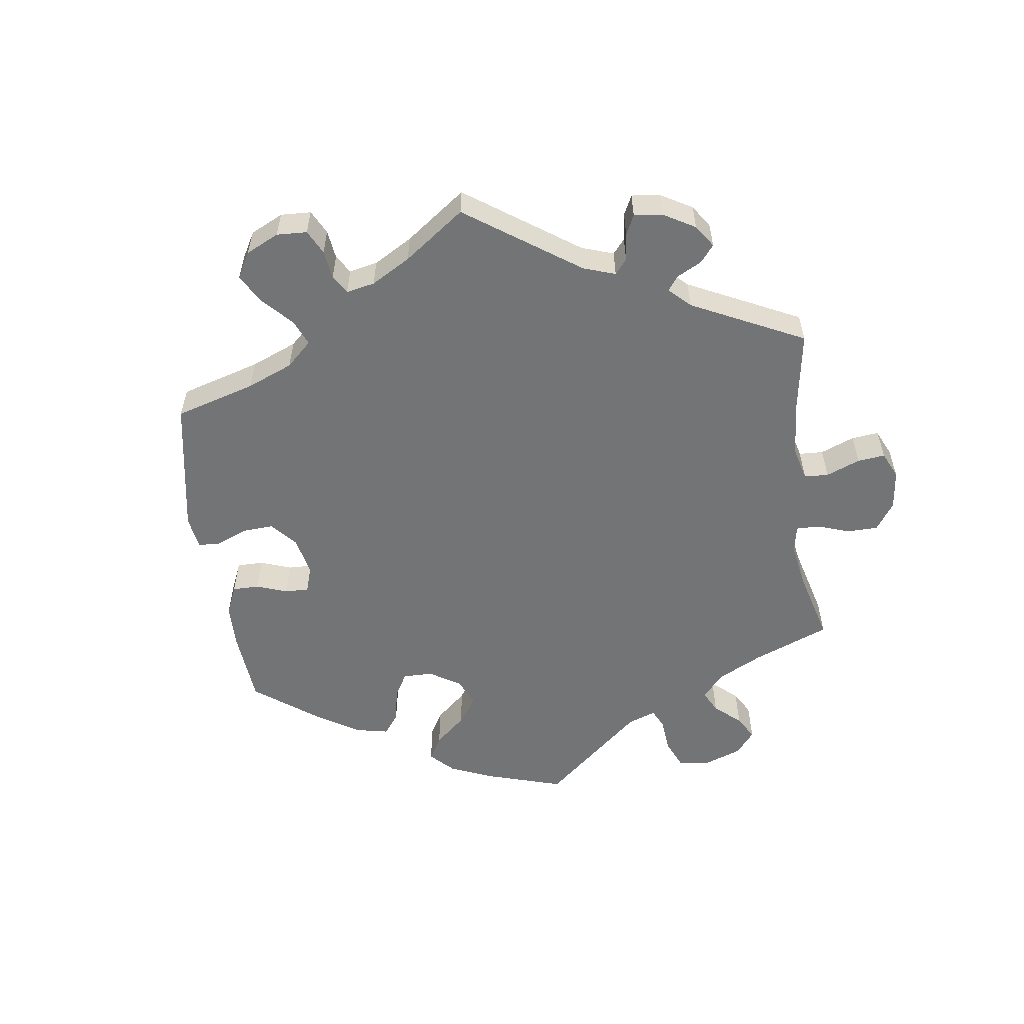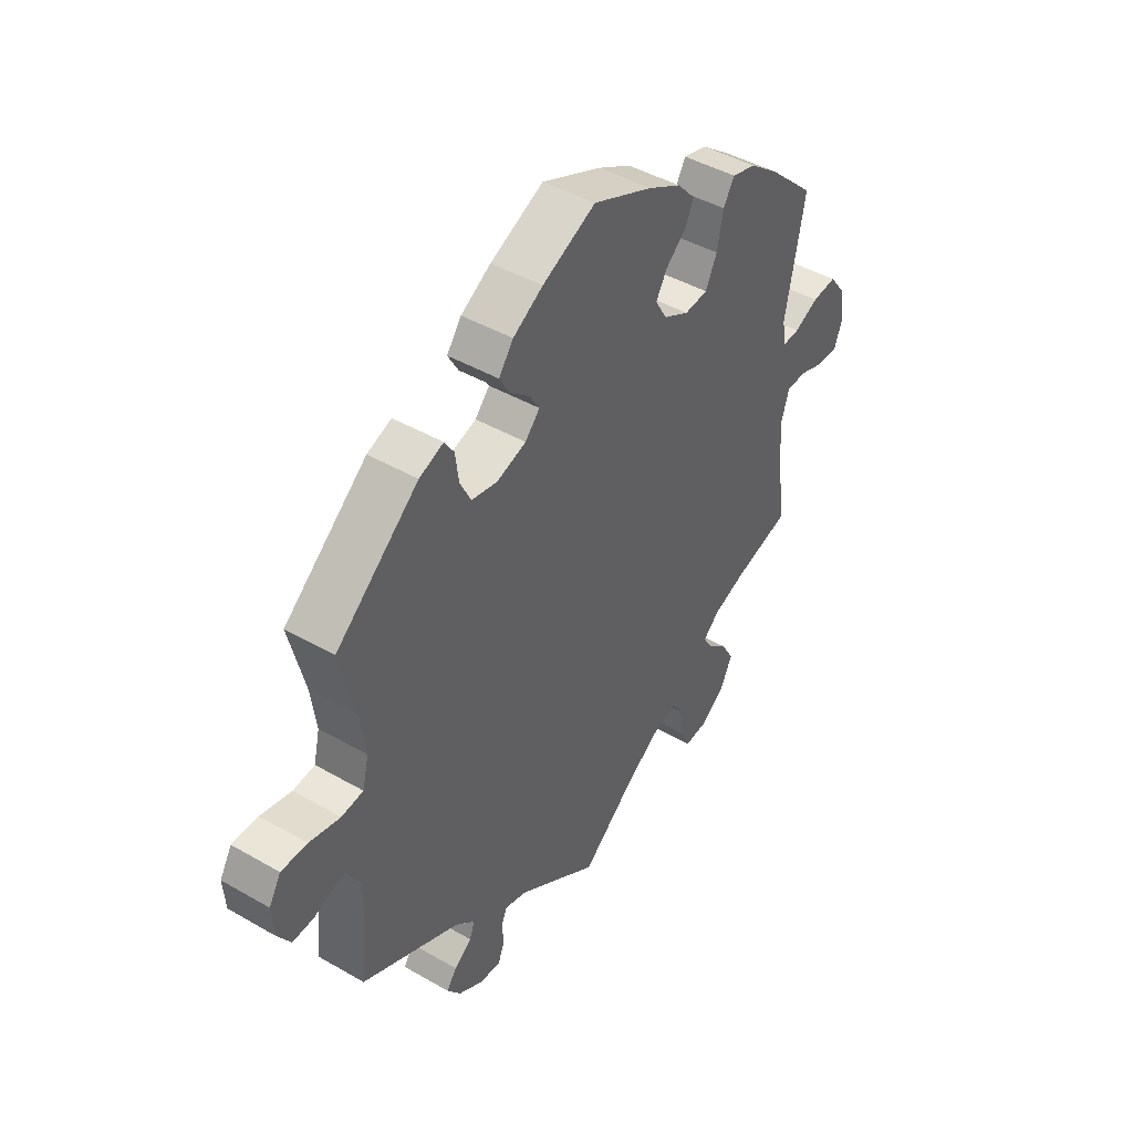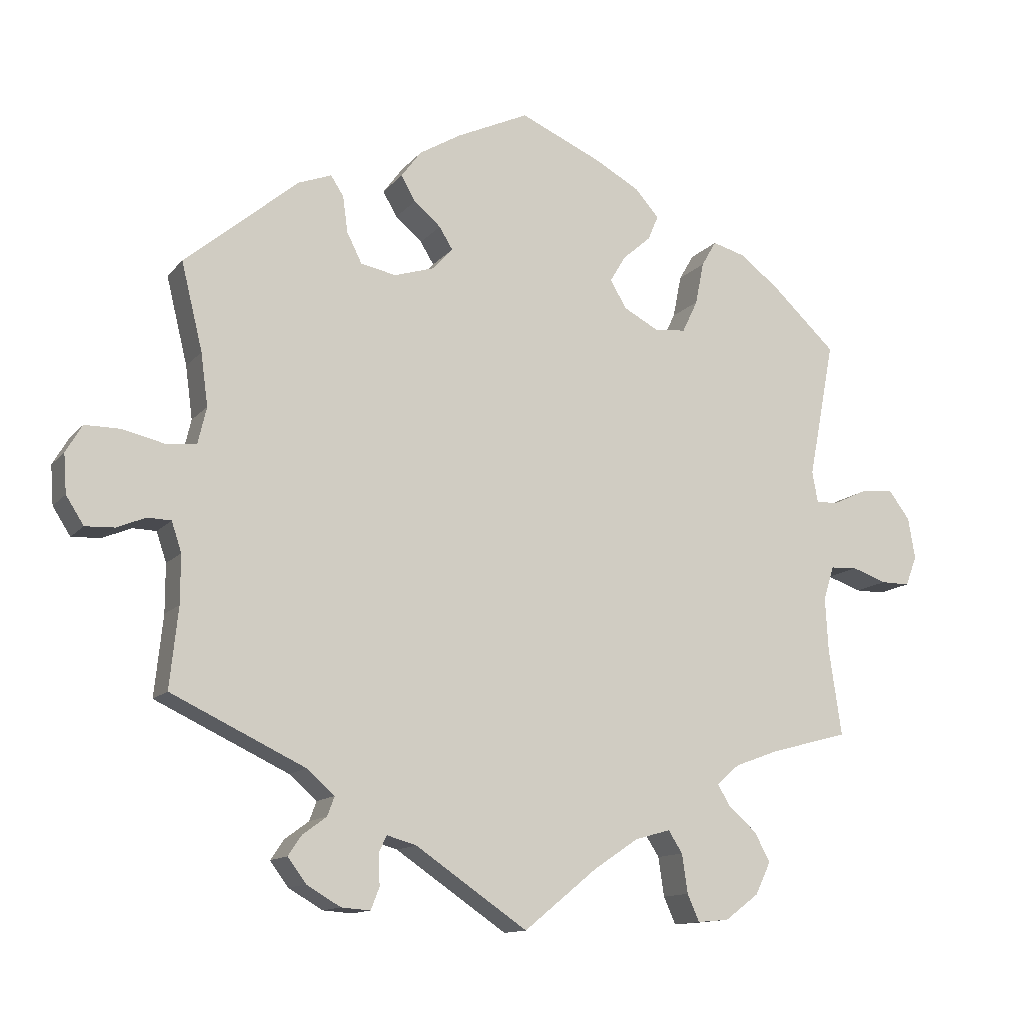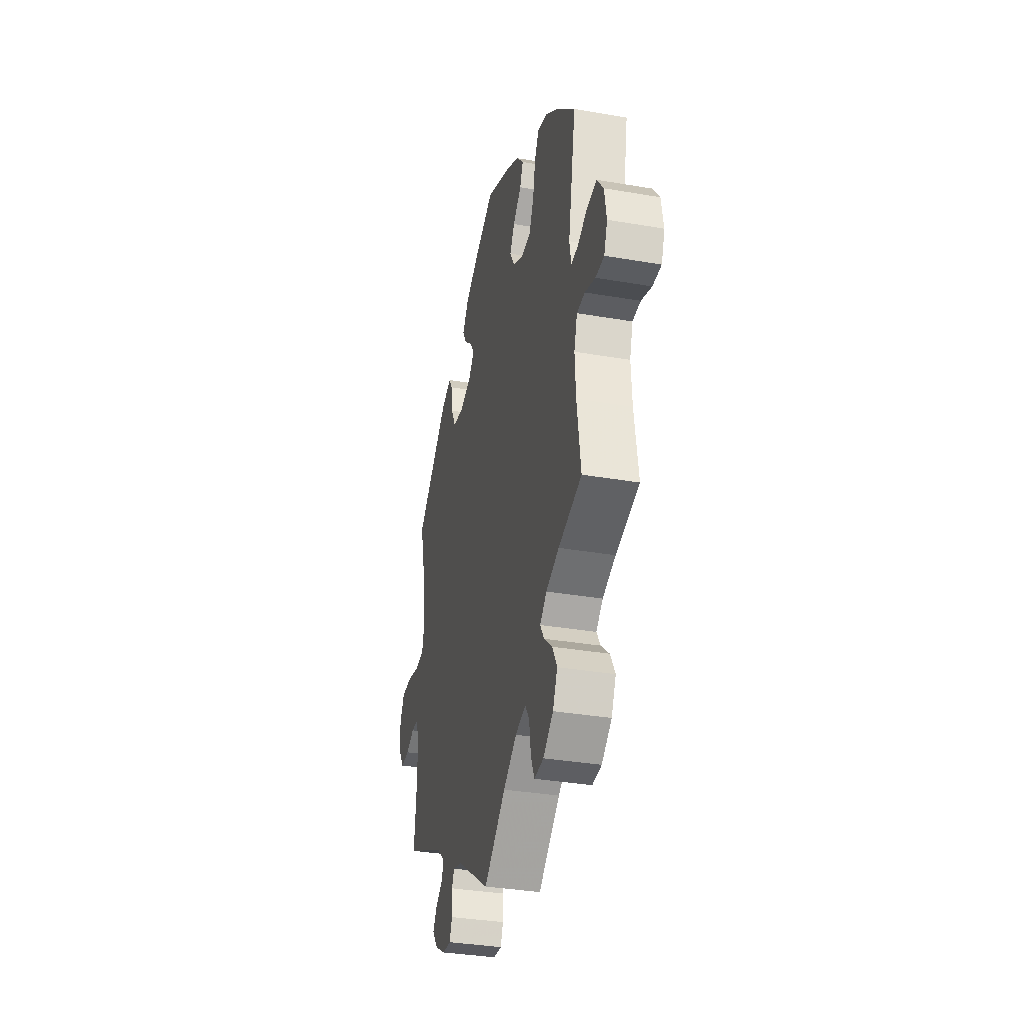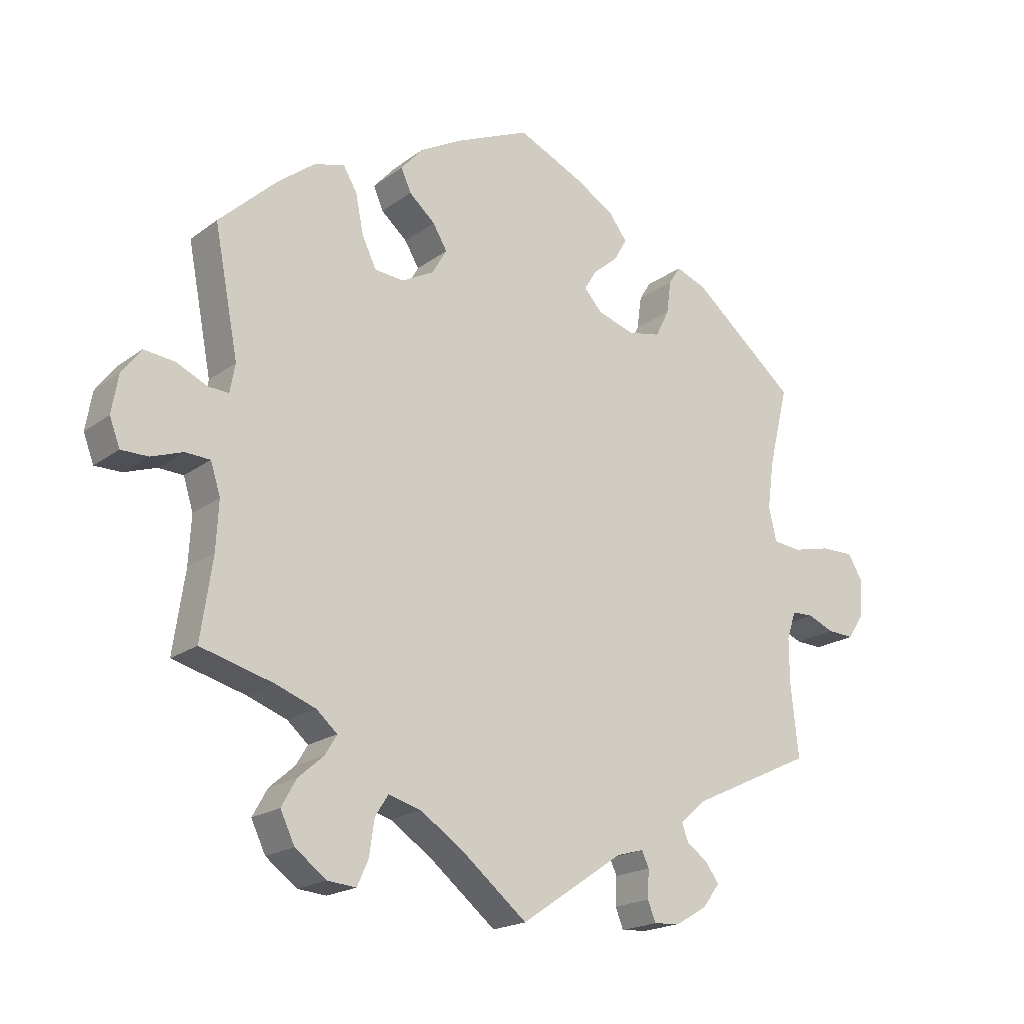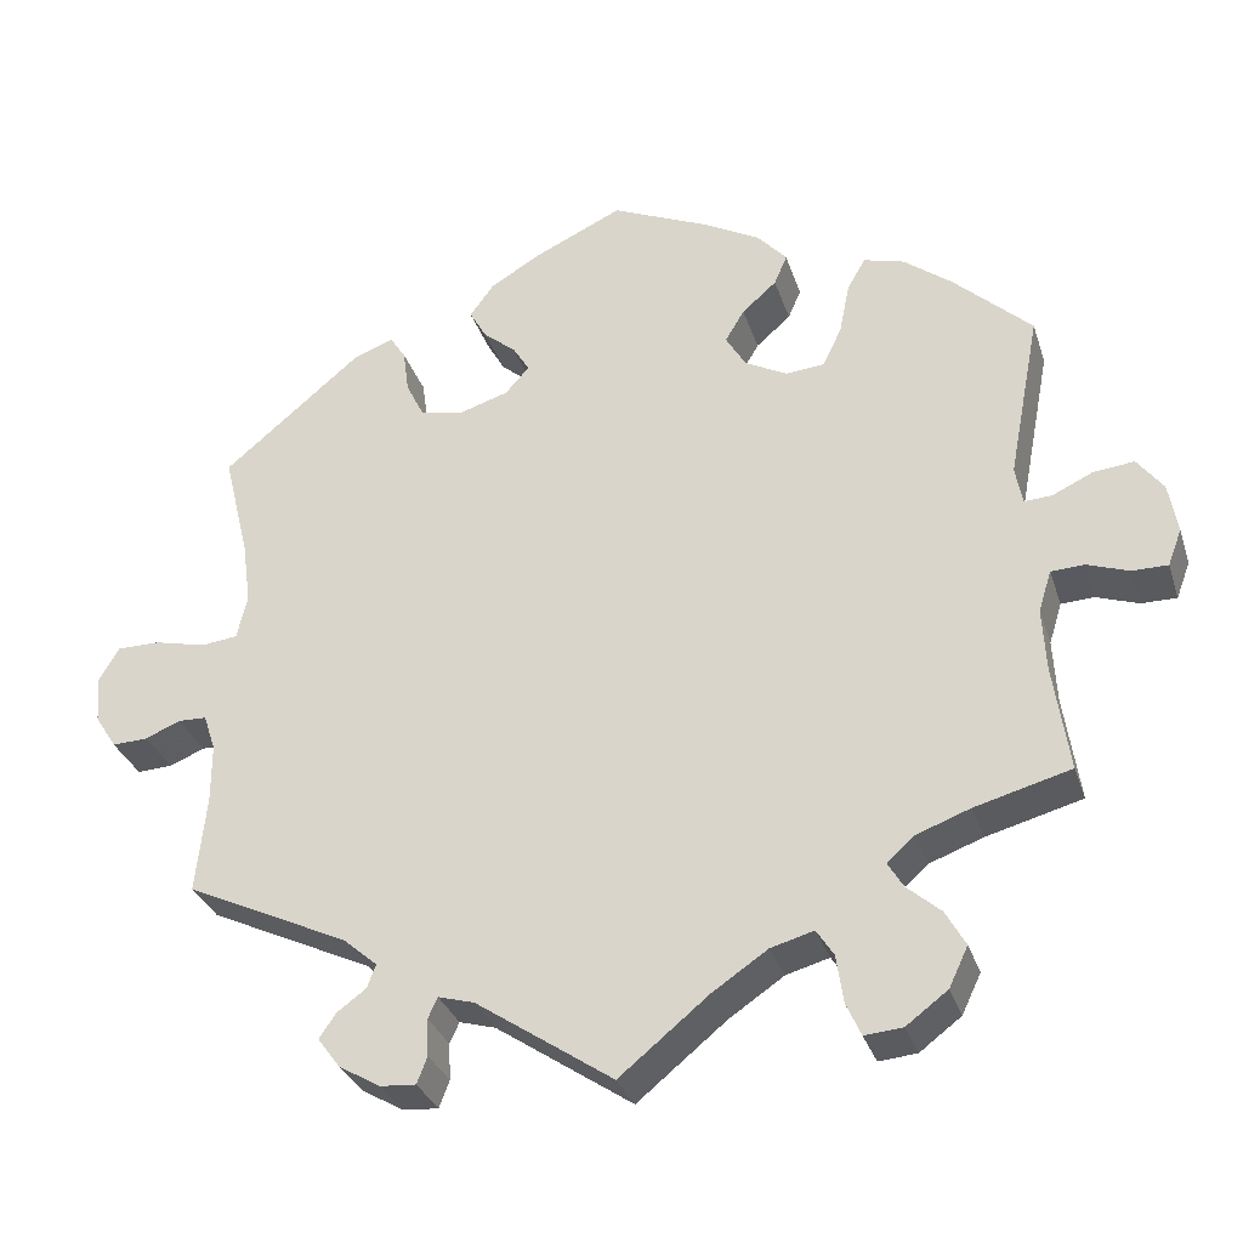
<metadata>
{"format":"obj","ext":"obj","renderer":"f3d","projection":"perspective","resolution":1024,"background":"white","views":[{"elev":-56.1,"azim":127.9,"up":"+Y"},{"elev":44.4,"azim":123.9,"up":"+Z"},{"elev":-12.8,"azim":155.8,"up":"+Z"},{"elev":-34.3,"azim":-103.1,"up":"+Z"},{"elev":-19.3,"azim":-36.5,"up":"+Z"},{"elev":-31.4,"azim":-163.3,"up":"+Z"}]}
</metadata>
<code>
v -0.103 0.07 -0.494
v -0.167 0.07 -0.451
v -0.217 0.07 -0.437
v -0.237 0.07 -0.468
v -0.245 0.07 -0.523
v -0.262 0.07 -0.561
v -0.306 0.07 -0.557
v -0.354 0.07 -0.521
v -0.376 0.07 -0.475
v -0.353 0.07 -0.434
v -0.314 0.07 -0.4
v -0.296 0.07 -0.37
v -0.328 0.07 -0.342
v -0.39 0.07 -0.319
v -0.501 0.07 -0.289
v -0.483 0.07 -0.166
v -0.479 0.07 -0.092
v -0.494 0.07 -0.044
v -0.532 0.07 -0.042
v -0.581 0.07 -0.059
v -0.622 0.07 -0.059
v -0.638 0.07 -0.017
v -0.628 0.07 0.041
v -0.598 0.07 0.081
v -0.551 0.07 0.076
v -0.504 0.07 0.054
v -0.472 0.07 0.052
v -0.464 0.07 0.096
v -0.501 0.07 0.289
v -0.411 0.07 0.373
v -0.355 0.07 0.416
v -0.308 0.07 0.429
v -0.287 0.07 0.393
v -0.275 0.07 0.333
v -0.253 0.07 0.287
v -0.208 0.07 0.283
v -0.159 0.07 0.309
v -0.136 0.07 0.348
v -0.158 0.07 0.385
v -0.198 0.07 0.42
v -0.213 0.07 0.455
v -0.179 0.07 0.493
v -0.115 0.07 0.528
v 0 0.07 0.578
v 0.103 0.07 0.53
v 0.161 0.07 0.495
v 0.189 0.07 0.457
v 0.169 0.07 0.422
v 0.131 0.07 0.39
v 0.112 0.07 0.359
v 0.14 0.07 0.328
v 0.197 0.07 0.31
v 0.247 0.07 0.32
v 0.268 0.07 0.362
v 0.275 0.07 0.413
v 0.293 0.07 0.441
v 0.34 0.07 0.423
v 0.5 0.07 0.289
v 0.47 0.07 0.166
v 0.46 0.07 0.092
v 0.472 0.07 0.041
v 0.514 0.07 0.036
v 0.574 0.07 0.05
v 0.624 0.07 0.05
v 0.647 0.07 0.011
v 0.643 0.07 -0.044
v 0.618 0.07 -0.083
v 0.577 0.07 -0.081
v 0.536 0.07 -0.064
v 0.503 0.07 -0.065
v 0.489 0.07 -0.107
v 0.489 0.07 -0.175
v 0.501 0.07 -0.288
v 0.312 0.07 -0.377
v 0.273 0.07 -0.411
v 0.283 0.07 -0.438
v 0.317 0.07 -0.463
v 0.336 0.07 -0.491
v 0.31 0.07 -0.526
v 0.262 0.07 -0.554
v 0.221 0.07 -0.557
v 0.209 0.07 -0.526
v 0.211 0.07 -0.483
v 0.2 0.07 -0.459
v 0.158 0.07 -0.471
v 0 0.07 -0.578
v -0.103 0 -0.494
v -0.167 0 -0.451
v -0.217 0 -0.437
v -0.237 0 -0.468
v -0.245 0 -0.523
v -0.262 0 -0.561
v -0.306 0 -0.557
v -0.354 0 -0.521
v -0.376 0 -0.475
v -0.353 0 -0.434
v -0.314 0 -0.4
v -0.296 0 -0.37
v -0.328 0 -0.342
v -0.39 0 -0.319
v -0.501 0 -0.289
v -0.483 0 -0.166
v -0.479 0 -0.092
v -0.494 0 -0.044
v -0.532 0 -0.042
v -0.581 0 -0.059
v -0.622 0 -0.059
v -0.638 0 -0.017
v -0.628 0 0.041
v -0.598 0 0.081
v -0.551 0 0.076
v -0.504 0 0.054
v -0.472 0 0.052
v -0.464 0 0.096
v -0.501 0 0.289
v -0.411 0 0.373
v -0.355 0 0.416
v -0.308 0 0.429
v -0.287 0 0.393
v -0.275 0 0.333
v -0.253 0 0.287
v -0.208 0 0.283
v -0.159 0 0.309
v -0.136 0 0.348
v -0.158 0 0.385
v -0.198 0 0.42
v -0.213 0 0.455
v -0.179 0 0.493
v -0.115 0 0.528
v 0 0 0.578
v 0.103 0 0.53
v 0.161 0 0.495
v 0.189 0 0.457
v 0.169 0 0.422
v 0.131 0 0.39
v 0.112 0 0.359
v 0.14 0 0.328
v 0.197 0 0.31
v 0.247 0 0.32
v 0.268 0 0.362
v 0.275 0 0.413
v 0.293 0 0.441
v 0.34 0 0.423
v 0.5 0 0.289
v 0.47 0 0.166
v 0.46 0 0.092
v 0.472 0 0.041
v 0.514 0 0.036
v 0.574 0 0.05
v 0.624 0 0.05
v 0.647 0 0.011
v 0.643 0 -0.044
v 0.618 0 -0.083
v 0.577 0 -0.081
v 0.536 0 -0.064
v 0.503 0 -0.065
v 0.489 0 -0.107
v 0.489 0 -0.175
v 0.501 0 -0.288
v 0.312 0 -0.377
v 0.273 0 -0.411
v 0.283 0 -0.438
v 0.317 0 -0.463
v 0.336 0 -0.491
v 0.31 0 -0.526
v 0.262 0 -0.554
v 0.221 0 -0.557
v 0.209 0 -0.526
v 0.211 0 -0.483
v 0.2 0 -0.459
v 0.158 0 -0.471
v 0 0 -0.578
f 85 86 1
f 84 85 1 2
f 80 81 82 83
f 80 83 84
f 79 80 84
f 76 77 78 79
f 75 76 79 84
f 74 75 84 2
f 72 73 74 2
f 66 67 68 69
f 66 69 70
f 65 66 70
f 62 63 64 65
f 61 62 65 70
f 56 57 58 59
f 54 55 56 59
f 53 54 59 60
f 52 53 60 61
f 46 47 48 49
f 46 49 50
f 45 46 50
f 44 45 50
f 43 44 50
f 42 43 50 51
f 39 40 41 42
f 38 39 42 51
f 31 32 33 34
f 31 34 35
f 28 29 30 31
f 27 28 31 35
f 23 24 25 26
f 23 26 27
f 22 23 27
f 19 20 21 22
f 18 19 22 27
f 17 18 27 35
f 14 15 16
f 13 14 16 17
f 12 13 17 35
f 8 9 10 11
f 8 11 12
f 7 8 12
f 4 5 6 7
f 3 4 7 12
f 71 72 2 3
f 37 38 51 52
f 36 37 52 61
f 36 61 70 71
f 35 36 71
f 3 12 35 71
f 87 172 171
f 88 87 171 170
f 169 168 167 166
f 170 169 166
f 170 166 165
f 165 164 163 162
f 170 165 162 161
f 88 170 161 160
f 88 160 159 158
f 155 154 153 152
f 156 155 152
f 156 152 151
f 151 150 149 148
f 156 151 148 147
f 145 144 143 142
f 145 142 141 140
f 146 145 140 139
f 147 146 139 138
f 135 134 133 132
f 136 135 132
f 136 132 131
f 136 131 130
f 136 130 129
f 137 136 129 128
f 128 127 126 125
f 137 128 125 124
f 120 119 118 117
f 121 120 117
f 117 116 115 114
f 121 117 114 113
f 112 111 110 109
f 113 112 109
f 113 109 108
f 108 107 106 105
f 113 108 105 104
f 121 113 104 103
f 102 101 100
f 103 102 100 99
f 121 103 99 98
f 97 96 95 94
f 98 97 94
f 98 94 93
f 93 92 91 90
f 98 93 90 89
f 89 88 158 157
f 138 137 124 123
f 147 138 123 122
f 157 156 147 122
f 157 122 121
f 157 121 98 89
f 1 87 88 2
f 2 88 89 3
f 3 89 90 4
f 4 90 91 5
f 5 91 92 6
f 6 92 93 7
f 7 93 94 8
f 8 94 95 9
f 9 95 96 10
f 10 96 97 11
f 11 97 98 12
f 12 98 99 13
f 13 99 100 14
f 14 100 101 15
f 15 101 102 16
f 16 102 103 17
f 17 103 104 18
f 18 104 105 19
f 19 105 106 20
f 20 106 107 21
f 21 107 108 22
f 22 108 109 23
f 23 109 110 24
f 24 110 111 25
f 25 111 112 26
f 26 112 113 27
f 27 113 114 28
f 28 114 115 29
f 29 115 116 30
f 30 116 117 31
f 31 117 118 32
f 32 118 119 33
f 33 119 120 34
f 34 120 121 35
f 35 121 122 36
f 36 122 123 37
f 37 123 124 38
f 38 124 125 39
f 39 125 126 40
f 40 126 127 41
f 41 127 128 42
f 42 128 129 43
f 43 129 130 44
f 44 130 131 45
f 45 131 132 46
f 46 132 133 47
f 47 133 134 48
f 48 134 135 49
f 49 135 136 50
f 50 136 137 51
f 51 137 138 52
f 52 138 139 53
f 53 139 140 54
f 54 140 141 55
f 55 141 142 56
f 56 142 143 57
f 57 143 144 58
f 58 144 145 59
f 59 145 146 60
f 60 146 147 61
f 61 147 148 62
f 62 148 149 63
f 63 149 150 64
f 64 150 151 65
f 65 151 152 66
f 66 152 153 67
f 67 153 154 68
f 68 154 155 69
f 69 155 156 70
f 70 156 157 71
f 71 157 158 72
f 72 158 159 73
f 73 159 160 74
f 74 160 161 75
f 75 161 162 76
f 76 162 163 77
f 77 163 164 78
f 78 164 165 79
f 79 165 166 80
f 80 166 167 81
f 81 167 168 82
f 82 168 169 83
f 83 169 170 84
f 84 170 171 85
f 85 171 172 86
f 86 172 87 1

</code>
